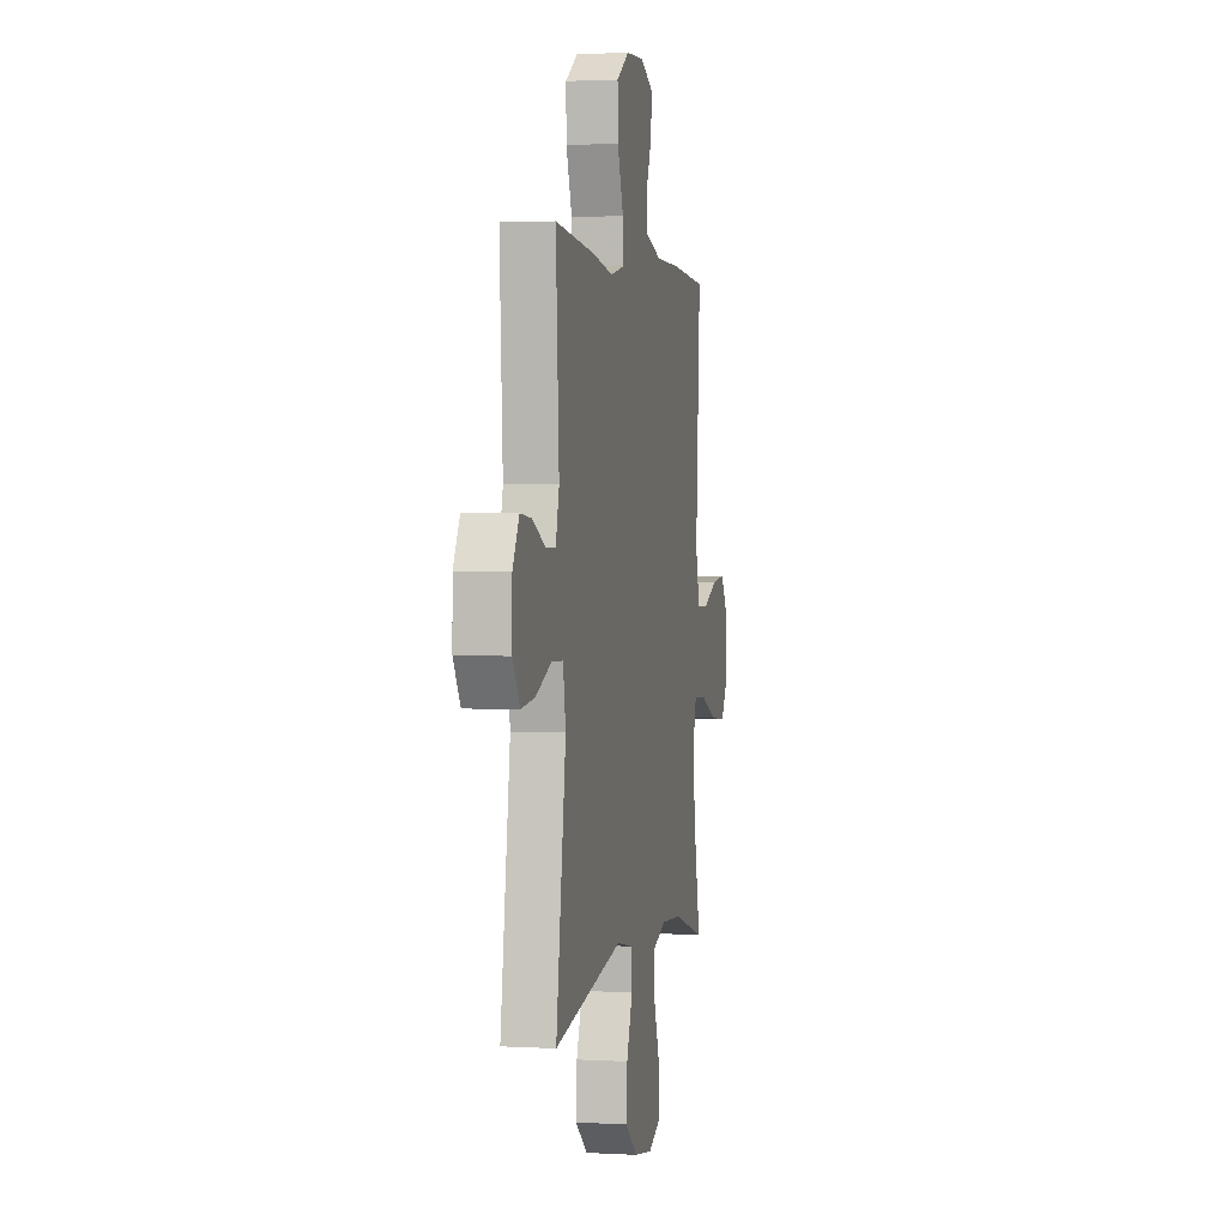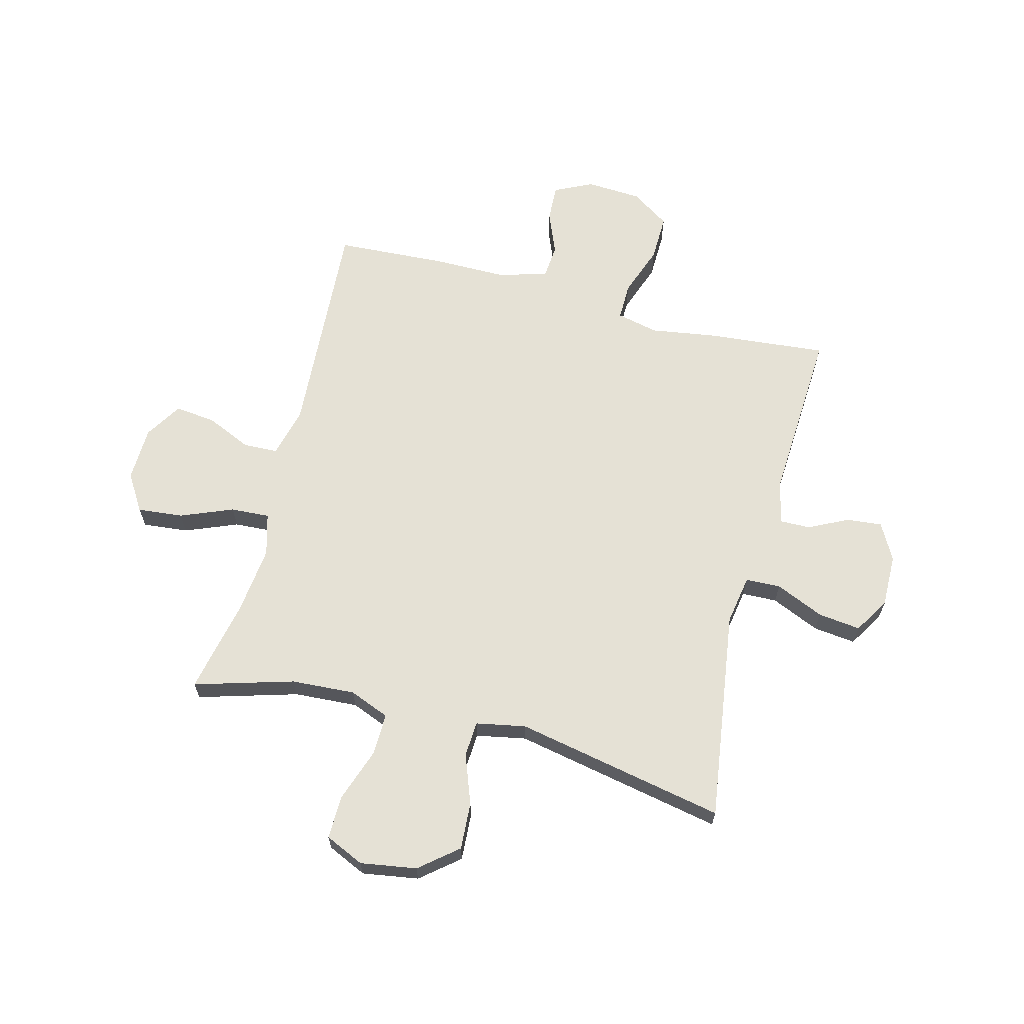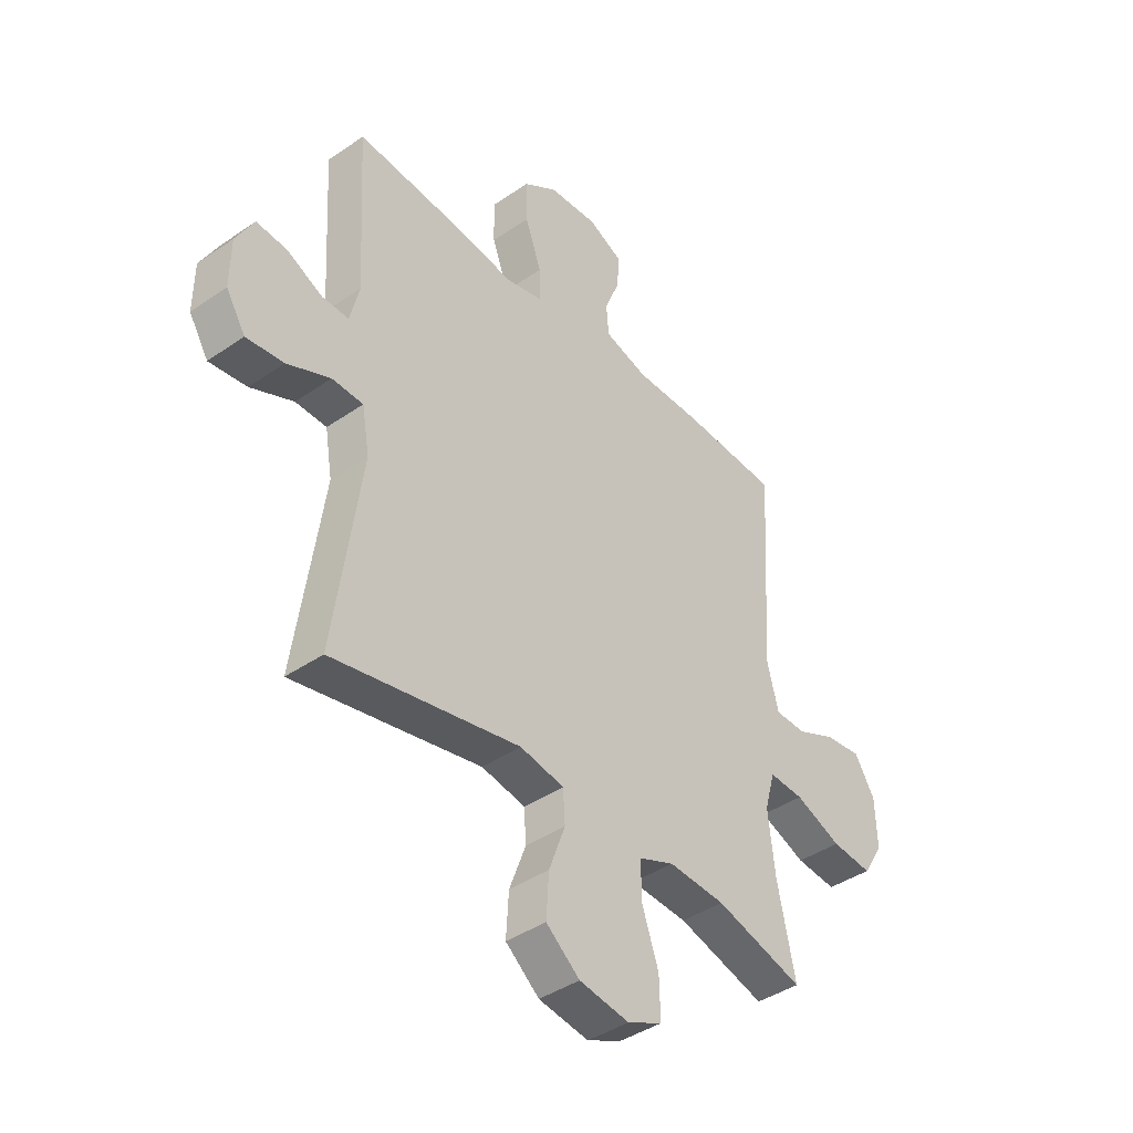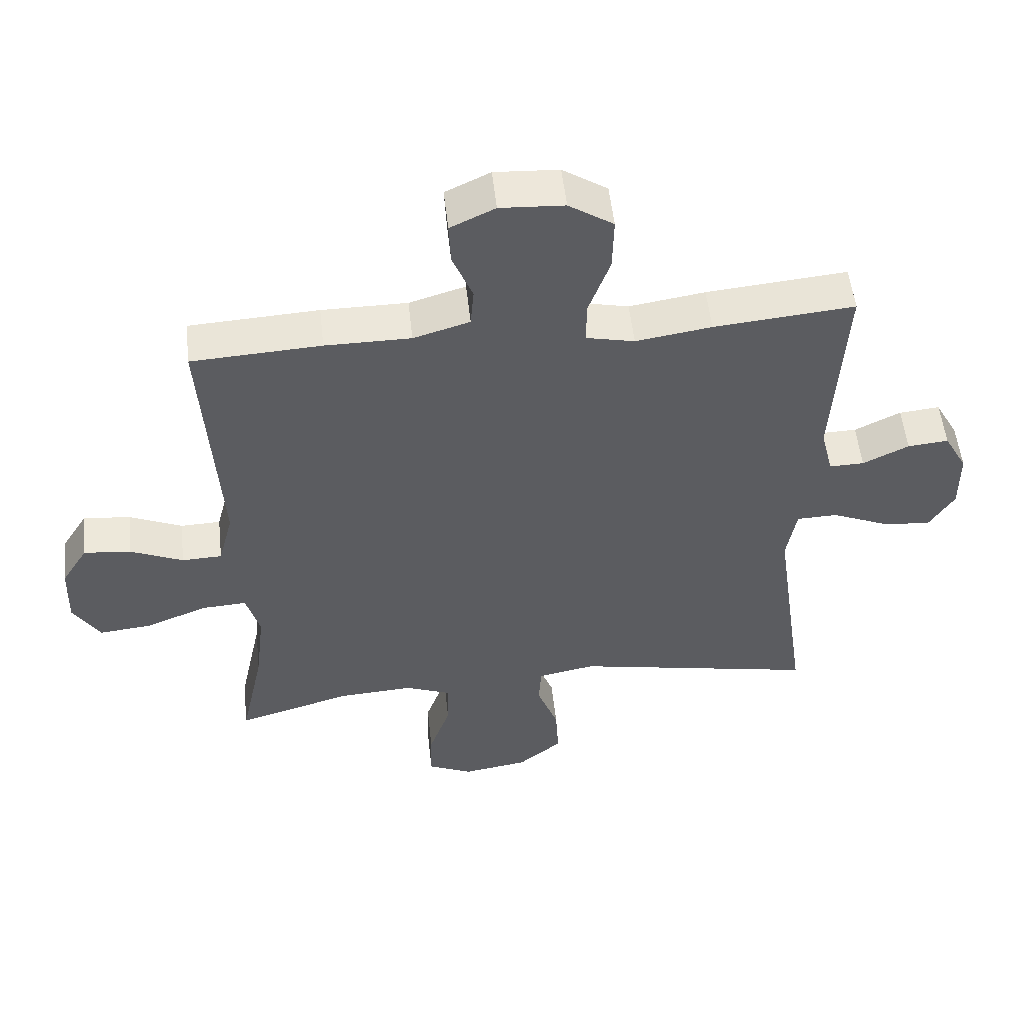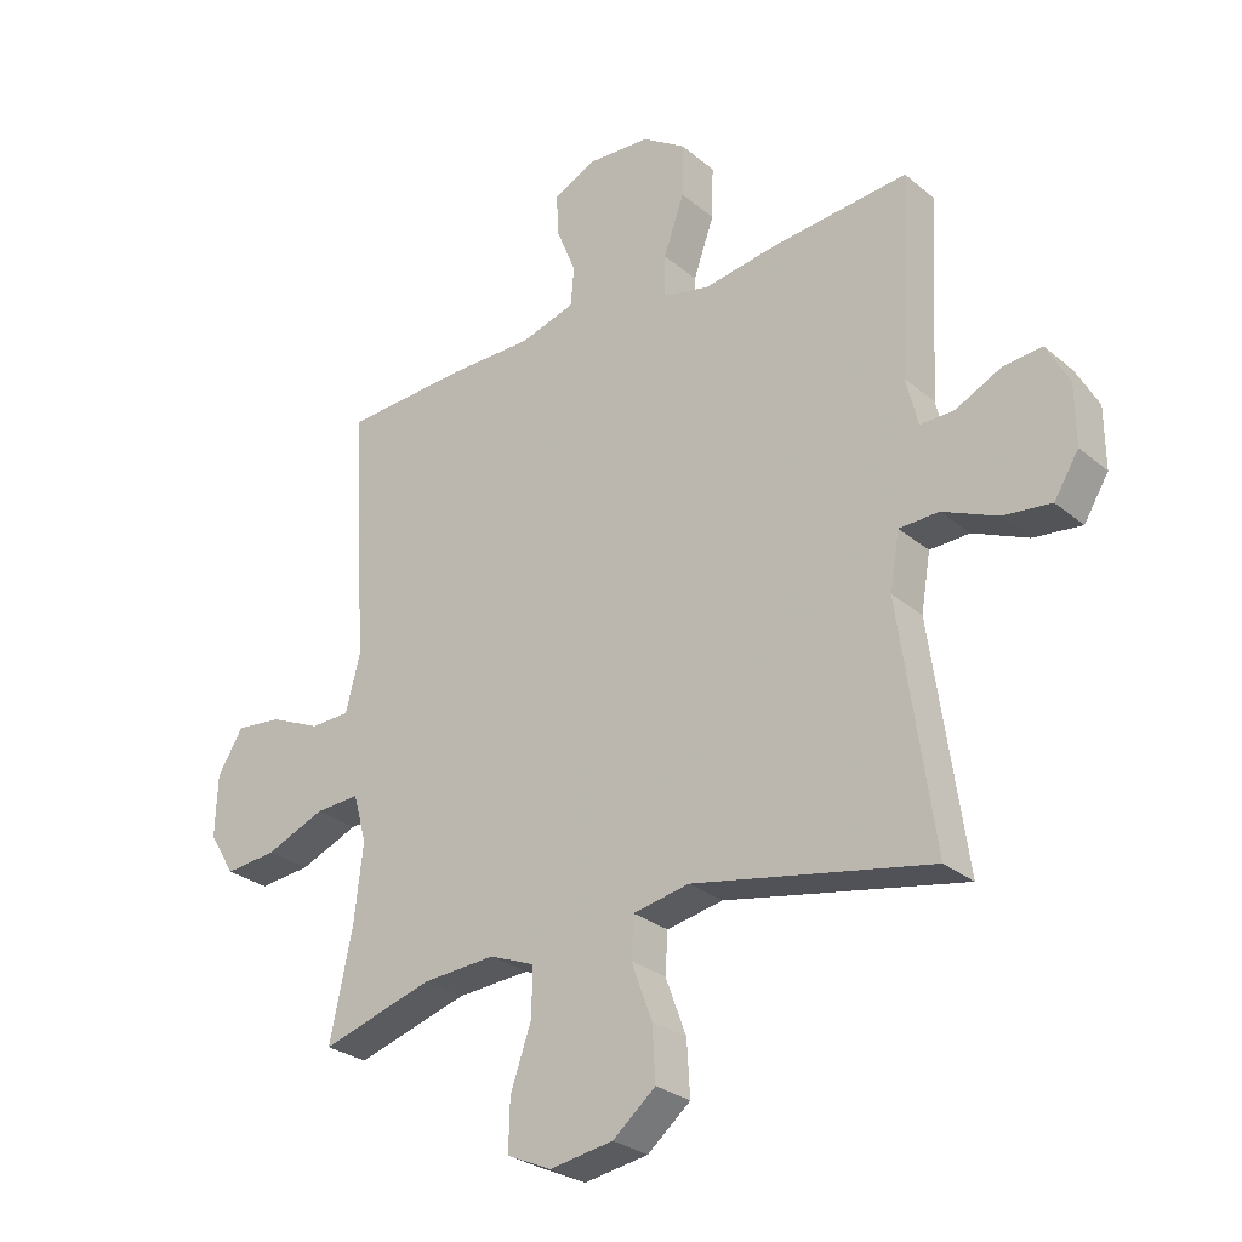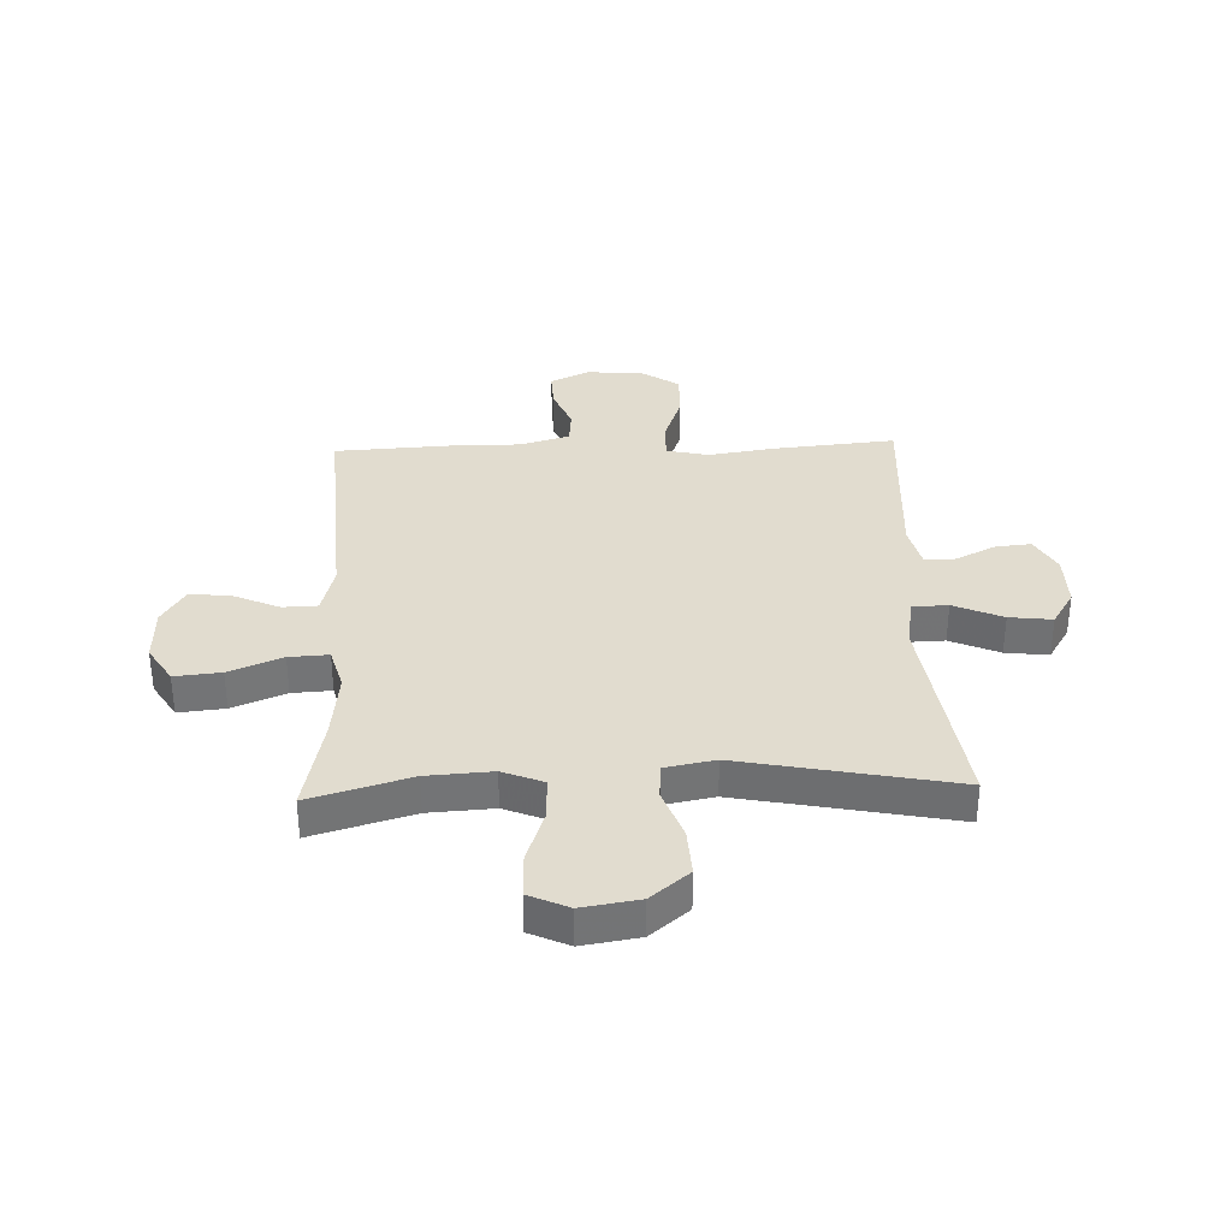
<metadata>
{"format":"obj","ext":"obj","renderer":"f3d","projection":"perspective","resolution":1024,"background":"white","views":[{"elev":1.9,"azim":-78.4,"up":"+Z"},{"elev":65.0,"azim":-165.5,"up":"+Y"},{"elev":-41.1,"azim":-50.0,"up":"+Z"},{"elev":53.4,"azim":173.8,"up":"+Z"},{"elev":-28.0,"azim":-141.1,"up":"+Z"},{"elev":34.3,"azim":177.9,"up":"+Y"}]}
</metadata>
<code>
v -0.5 0.07 0.5
v -0.283 0.07 0.48
v -0.166 0.07 0.462
v -0.091 0.07 0.479
v -0.092 0.07 0.546
v -0.125 0.07 0.638
v -0.127 0.07 0.722
v -0.058 0.07 0.768
v 0.041 0.07 0.774
v 0.11 0.07 0.741
v 0.107 0.07 0.675
v 0.076 0.07 0.598
v 0.081 0.07 0.537
v 0.168 0.07 0.511
v 0.3 0.07 0.511
v 0.5 0.07 0.5
v 0.475 0.07 0.096
v 0.498 0.07 0.007
v 0.56 0.07 0.005
v 0.641 0.07 0.041
v 0.714 0.07 0.049
v 0.755 0.07 -0.017
v 0.758 0.07 -0.116
v 0.717 0.07 -0.182
v 0.635 0.07 -0.174
v 0.541 0.07 -0.136
v 0.471 0.07 -0.132
v 0.45 0.07 -0.208
v 0.464 0.07 -0.33
v 0.5 0.07 -0.5
v 0.322 0.07 -0.448
v 0.207 0.07 -0.441
v 0.135 0.07 -0.47
v 0.137 0.07 -0.546
v 0.17 0.07 -0.641
v 0.172 0.07 -0.72
v 0.102 0.07 -0.752
v 0.001 0.07 -0.736
v -0.067 0.07 -0.68
v -0.062 0.07 -0.595
v -0.029 0.07 -0.506
v -0.033 0.07 -0.442
v -0.122 0.07 -0.425
v -0.5 0.07 -0.5
v -0.446 0.07 -0.12
v -0.461 0.07 -0.031
v -0.524 0.07 -0.029
v -0.611 0.07 -0.067
v -0.687 0.07 -0.076
v -0.726 0.07 -0.013
v -0.725 0.07 0.083
v -0.689 0.07 0.149
v -0.626 0.07 0.143
v -0.555 0.07 0.108
v -0.501 0.07 0.107
v -0.482 0.07 0.184
v -0.5 0 0.5
v -0.283 0 0.48
v -0.166 0 0.462
v -0.091 0 0.479
v -0.092 0 0.546
v -0.125 0 0.638
v -0.127 0 0.722
v -0.058 0 0.768
v 0.041 0 0.774
v 0.11 0 0.741
v 0.107 0 0.675
v 0.076 0 0.598
v 0.081 0 0.537
v 0.168 0 0.511
v 0.3 0 0.511
v 0.5 0 0.5
v 0.475 0 0.096
v 0.498 0 0.007
v 0.56 0 0.005
v 0.641 0 0.041
v 0.714 0 0.049
v 0.755 0 -0.017
v 0.758 0 -0.116
v 0.717 0 -0.182
v 0.635 0 -0.174
v 0.541 0 -0.136
v 0.471 0 -0.132
v 0.45 0 -0.208
v 0.464 0 -0.33
v 0.5 0 -0.5
v 0.322 0 -0.448
v 0.207 0 -0.441
v 0.135 0 -0.47
v 0.137 0 -0.546
v 0.17 0 -0.641
v 0.172 0 -0.72
v 0.102 0 -0.752
v 0.001 0 -0.736
v -0.067 0 -0.68
v -0.062 0 -0.595
v -0.029 0 -0.506
v -0.033 0 -0.442
v -0.122 0 -0.425
v -0.5 0 -0.5
v -0.446 0 -0.12
v -0.461 0 -0.031
v -0.524 0 -0.029
v -0.611 0 -0.067
v -0.687 0 -0.076
v -0.726 0 -0.013
v -0.725 0 0.083
v -0.689 0 0.149
v -0.626 0 0.143
v -0.555 0 0.108
v -0.501 0 0.107
v -0.482 0 0.184
f 52 53 54
f 51 52 54
f 50 51 54
f 49 50 54
f 48 49 54
f 47 48 54
f 46 47 54 55
f 43 44 45
f 42 43 45 46
f 39 40 41
f 38 39 41
f 37 38 41
f 36 37 41
f 35 36 41
f 34 35 41
f 33 34 41 42
f 46 55 56
f 42 46 56
f 33 42 56
f 32 33 56
f 24 25 26
f 23 24 26
f 22 23 26
f 21 22 26
f 20 21 26
f 19 20 26
f 18 19 26 27
f 17 18 27 28
f 16 17 28
f 15 16 28
f 14 15 28
f 10 11 12
f 9 10 12
f 8 9 12
f 7 8 12
f 6 7 12
f 5 6 12
f 4 5 12 13
f 1 2 3
f 56 1 3
f 32 56 3
f 31 32 3
f 31 3 4
f 30 31 4
f 29 30 4
f 14 28 29
f 13 14 29
f 4 13 29
f 110 109 108
f 110 108 107
f 110 107 106
f 110 106 105
f 110 105 104
f 110 104 103
f 111 110 103 102
f 101 100 99
f 102 101 99 98
f 97 96 95
f 97 95 94
f 97 94 93
f 97 93 92
f 97 92 91
f 97 91 90
f 98 97 90 89
f 112 111 102
f 112 102 98
f 112 98 89
f 112 89 88
f 82 81 80
f 82 80 79
f 82 79 78
f 82 78 77
f 82 77 76
f 82 76 75
f 83 82 75 74
f 84 83 74 73
f 84 73 72
f 84 72 71
f 84 71 70
f 68 67 66
f 68 66 65
f 68 65 64
f 68 64 63
f 68 63 62
f 68 62 61
f 69 68 61 60
f 59 58 57
f 59 57 112
f 59 112 88
f 59 88 87
f 60 59 87
f 60 87 86
f 60 86 85
f 85 84 70
f 85 70 69
f 85 69 60
f 1 57 58 2
f 2 58 59 3
f 3 59 60 4
f 4 60 61 5
f 5 61 62 6
f 6 62 63 7
f 7 63 64 8
f 8 64 65 9
f 9 65 66 10
f 10 66 67 11
f 11 67 68 12
f 12 68 69 13
f 13 69 70 14
f 14 70 71 15
f 15 71 72 16
f 16 72 73 17
f 17 73 74 18
f 18 74 75 19
f 19 75 76 20
f 20 76 77 21
f 21 77 78 22
f 22 78 79 23
f 23 79 80 24
f 24 80 81 25
f 25 81 82 26
f 26 82 83 27
f 27 83 84 28
f 28 84 85 29
f 29 85 86 30
f 30 86 87 31
f 31 87 88 32
f 32 88 89 33
f 33 89 90 34
f 34 90 91 35
f 35 91 92 36
f 36 92 93 37
f 37 93 94 38
f 38 94 95 39
f 39 95 96 40
f 40 96 97 41
f 41 97 98 42
f 42 98 99 43
f 43 99 100 44
f 44 100 101 45
f 45 101 102 46
f 46 102 103 47
f 47 103 104 48
f 48 104 105 49
f 49 105 106 50
f 50 106 107 51
f 51 107 108 52
f 52 108 109 53
f 53 109 110 54
f 54 110 111 55
f 55 111 112 56
f 56 112 57 1

</code>
